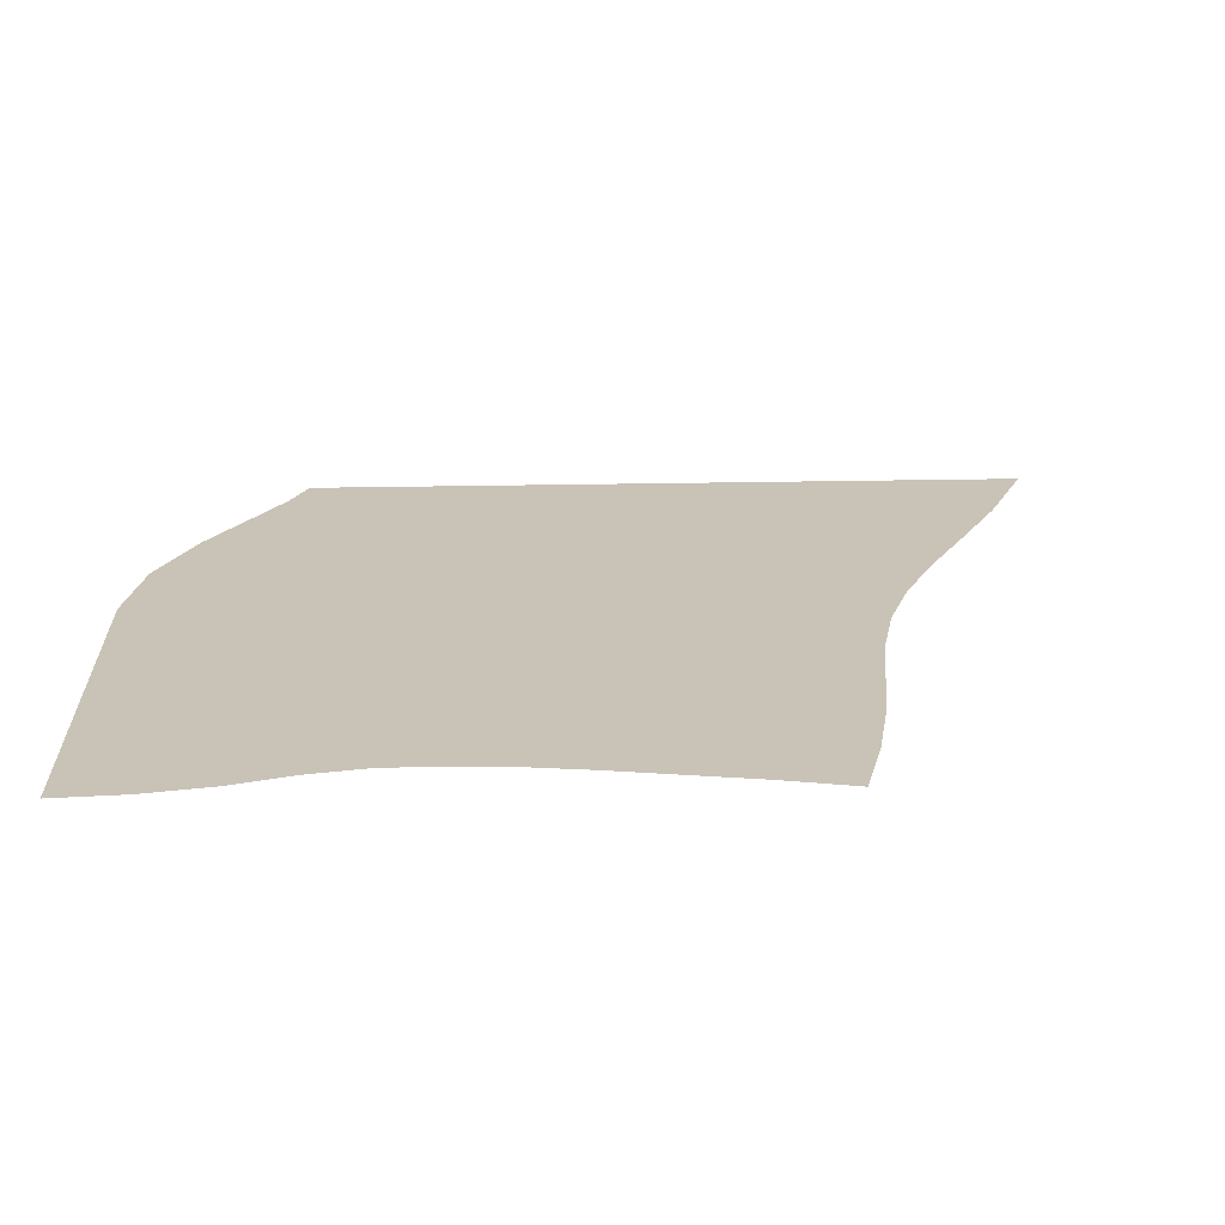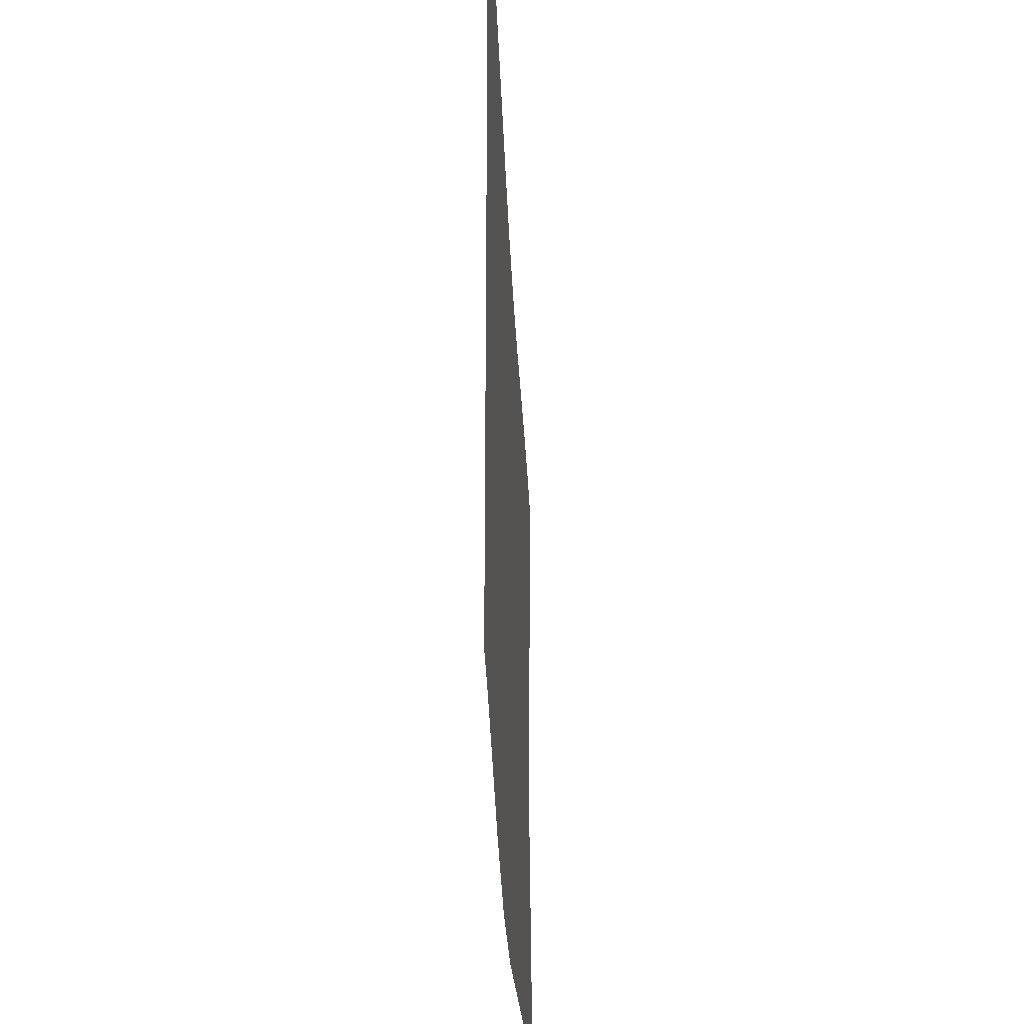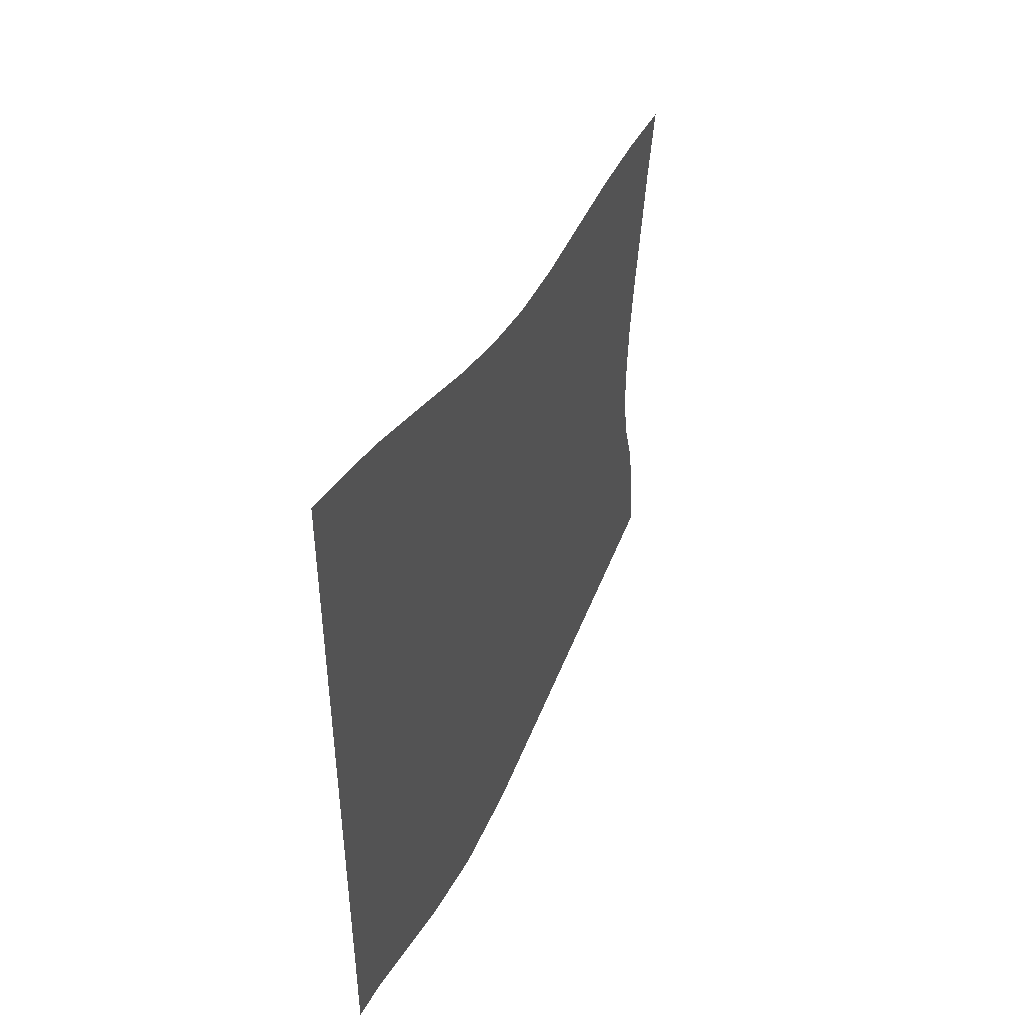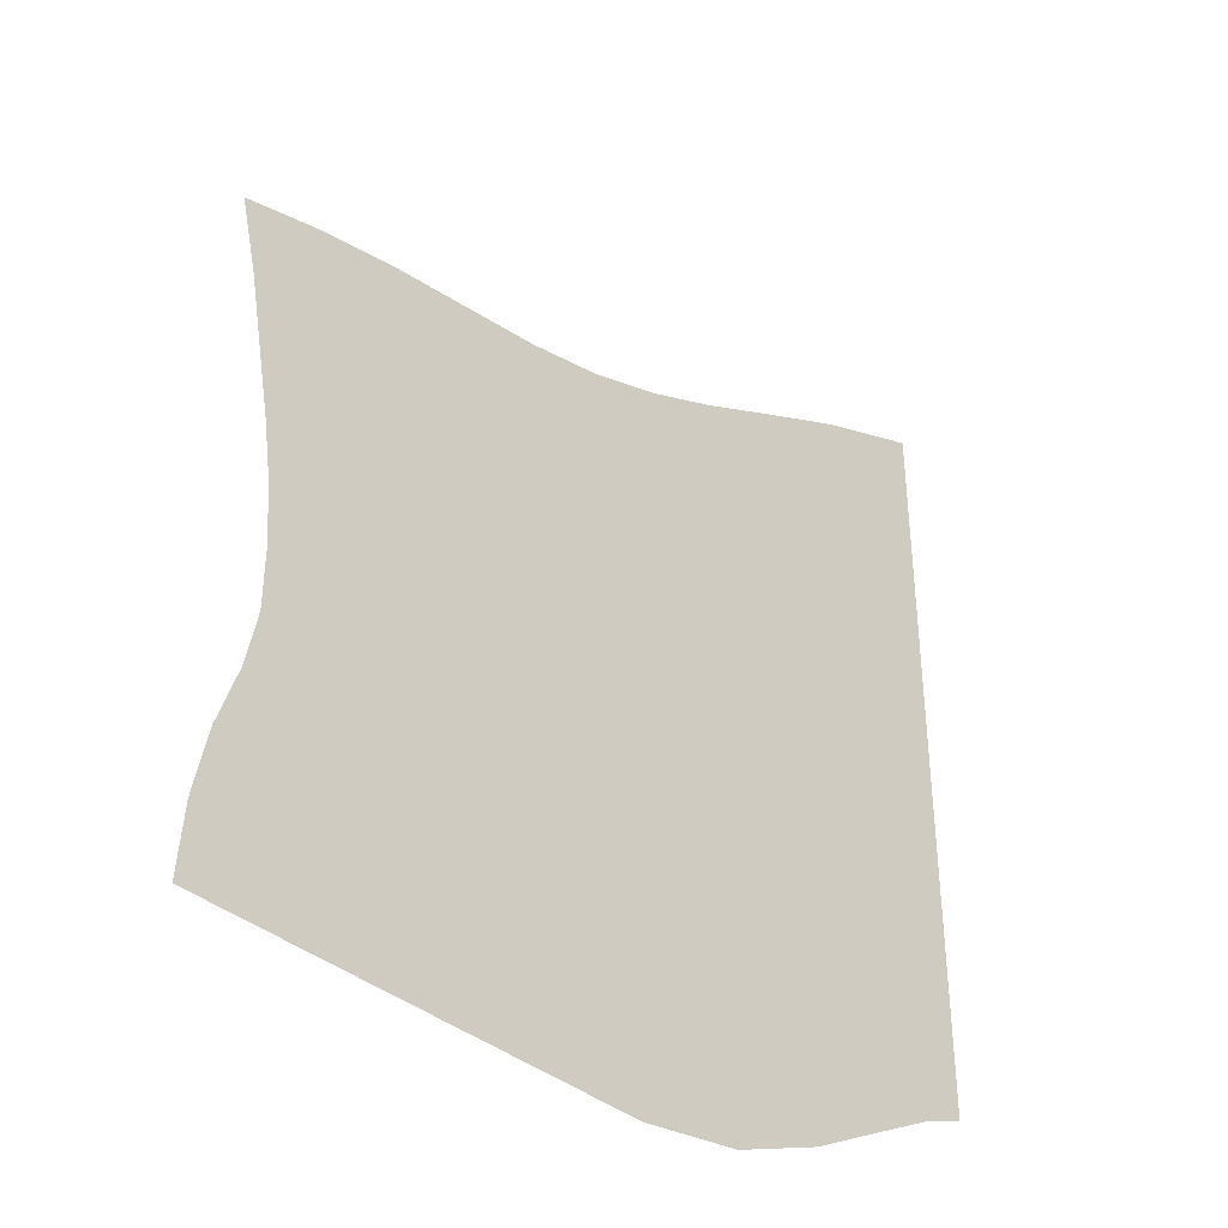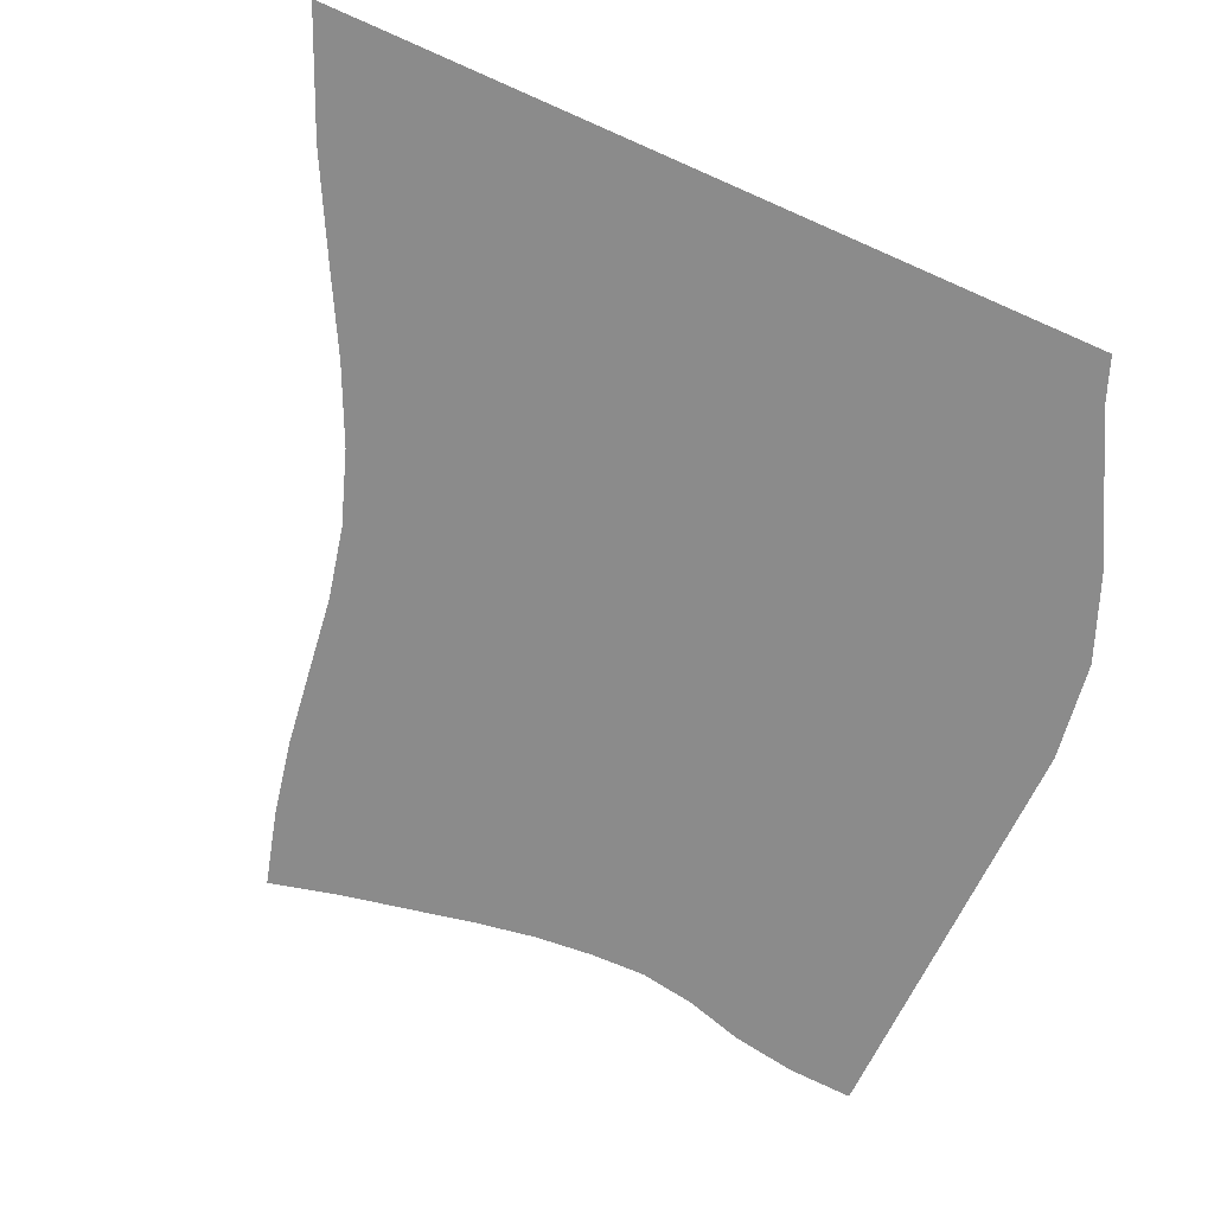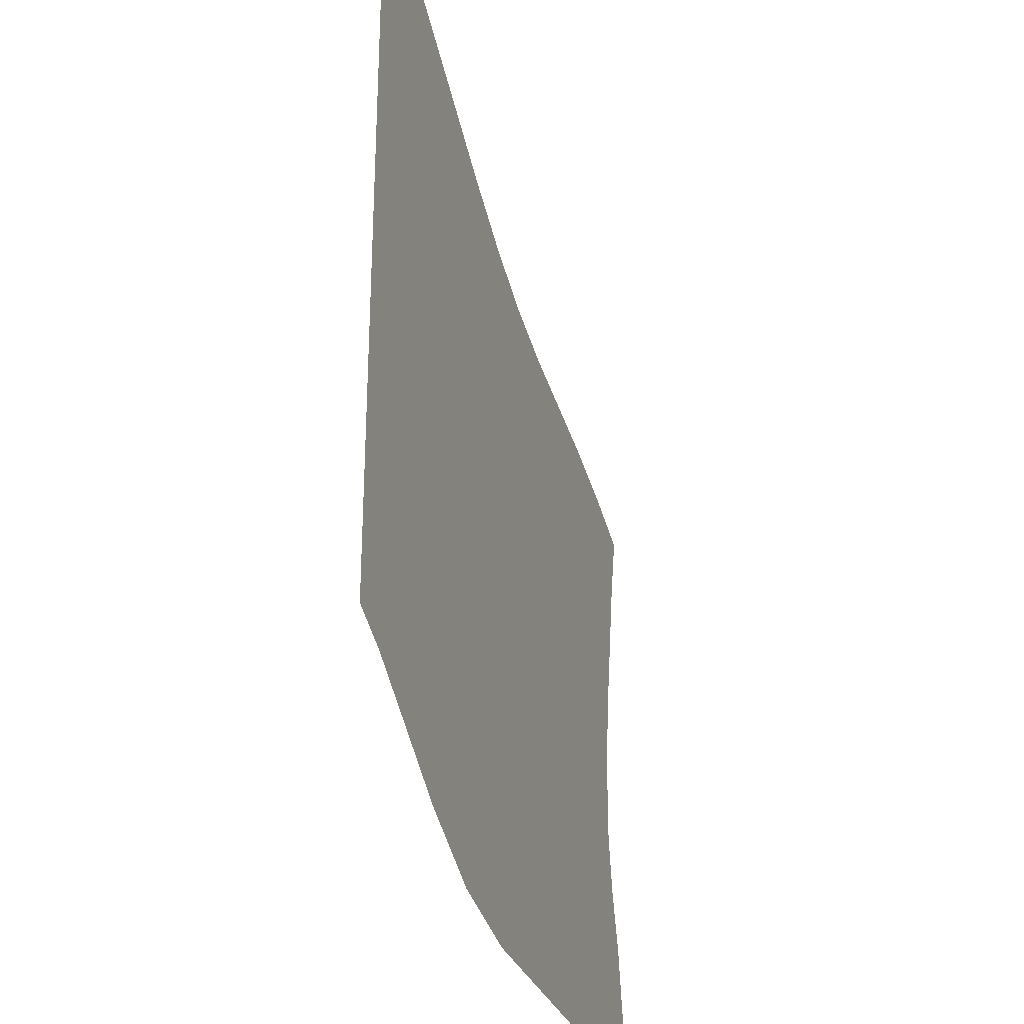
<metadata>
{"format":"obj","ext":"obj","renderer":"f3d","projection":"perspective","resolution":1024,"background":"white","views":[{"elev":19.5,"azim":87.4,"up":"+Z"},{"elev":-24.5,"azim":-87.0,"up":"+Y"},{"elev":49.6,"azim":-69.0,"up":"+Y"},{"elev":-38.9,"azim":134.3,"up":"+Y"},{"elev":-63.9,"azim":-114.4,"up":"+Z"},{"elev":-29.5,"azim":-73.3,"up":"+Y"}]}
</metadata>
<code>
v  0.001073  5.999  0
v  0.7455  5.677  0
v  1.361  5.357  0
v  1.9  5.072  0
v  2.396  4.841  0
v  2.875  4.672  0
v  3.357  4.563  0
v  3.859  4.494  0
v  4.383  4.421  0
v  4.91  4.315  0
v  5.415  4.176  0
v  0.000752  5.499  0
v  0.621  5.215  0
v  1.194  4.916  0
v  1.732  4.636  0
v  2.25  4.4  0
v  2.763  4.22  0
v  3.278  4.097  0
v  3.794  4.015  0
v  4.308  3.938  0
v  4.813  3.837  0
v  5.306  3.713  0
v  0.000424  4.999  0
v  0.5618  4.728  0
v  1.105  4.451  0
v  1.634  4.187  0
v  2.156  3.958  0
v  2.68  3.778  0
v  3.203  3.649  0
v  3.722  3.557  0
v  4.231  3.472  0
v  4.729  3.373  0
v  5.221  3.257  0
v  0.000271  4.499  0
v  0.5347  4.234  0
v  1.061  3.972  0
v  1.581  3.724  0
v  2.098  3.507  0
v  2.616  3.334  0
v  3.134  3.207  0
v  3.648  3.111  0
v  4.153  3.024  0
v  4.648  2.931  0
v  5.14  2.83  0
v  0.000201  3.999  0
v  0.523  3.739  0
v  1.042  3.488  0
v  1.555  3.251  0
v  2.064  3.042  0
v  2.57  2.879  0
v  3.076  2.758  0
v  3.581  2.668  0
v  4.085  2.588  0
v  4.584  2.507  0
v  5.081  2.433  0
v  0.000163  3.499  0
v  0.5173  3.246  0
v  1.033  3.003  0
v  1.542  2.769  0
v  2.044  2.565  0
v  2.543  2.407  0
v  3.041  2.296  0
v  3.54  2.218  0
v  4.043  2.156  0
v  4.549  2.093  0
v  5.054  2.044  0
v  0.000131  2.999  0
v  0.5131  2.756  0
v  1.026  2.517  0
v  1.532  2.282  0
v  2.034  2.076  0
v  2.536  1.921  0
v  3.039  1.82  0
v  3.542  1.756  0
v  4.046  1.716  0
v  4.552  1.679  0
v  5.056  1.666  0
v  7.6e-05  2.499  0
v  0.5045  2.272  0
v  1.011  2.034  0
v  1.517  1.792  0
v  2.027  1.582  0
v  2.546  1.431  0
v  3.072  1.342  0
v  3.595  1.293  0
v  4.112  1.272  0
v  4.625  1.263  0
v  5.129  1.293  0
v  -5.3e-05  1.999  0
v  0.4818  1.795  0
v  0.9726  1.558  0
v  1.476  1.305  0
v  2.004  1.088  0
v  2.556  0.945  0
v  3.119  0.8731  0
v  3.675  0.8416  0
v  4.215  0.8379  0
v  4.744  0.8492  0
v  5.259  0.8943  0
v  -0.000326  1.5  0
v  0.4298  1.327  0
v  0.8869  1.092  0
v  1.386  0.8272  0
v  1.942  0.5995  0
v  2.543  0.4689  0
v  3.156  0.4219  0
v  3.749  0.408  0
v  4.307  0.4127  0
v  4.835  0.4259  0
v  5.344  0.4552  0
v  -0.000705  0.9998  0
v  0.3065  0.8757  0
v  0.7135  0.6509  0
v  1.217  0.3697  0
v  1.833  0.1137  0
v  2.512  0  0
v  3.183  0  0
v  3.808  0  0
v  4.372  0  0
v  4.882  0  0
v  5.376  0  0
f 1 2 13
f 1 13 12
f 2 3 14
f 2 14 13
f 3 4 15
f 3 15 14
f 4 5 16
f 4 16 15
f 5 6 17
f 5 17 16
f 6 7 18
f 6 18 17
f 7 8 19
f 7 19 18
f 8 9 20
f 8 20 19
f 9 10 21
f 9 21 20
f 10 11 22
f 10 22 21
f 12 13 24
f 12 24 23
f 13 14 25
f 13 25 24
f 14 15 26
f 14 26 25
f 15 16 27
f 15 27 26
f 16 17 28
f 16 28 27
f 17 18 29
f 17 29 28
f 18 19 30
f 18 30 29
f 19 20 31
f 19 31 30
f 20 21 32
f 20 32 31
f 21 22 33
f 21 33 32
f 23 24 35
f 23 35 34
f 24 25 36
f 24 36 35
f 25 26 37
f 25 37 36
f 26 27 38
f 26 38 37
f 27 28 39
f 27 39 38
f 28 29 40
f 28 40 39
f 29 30 41
f 29 41 40
f 30 31 42
f 30 42 41
f 31 32 43
f 31 43 42
f 32 33 44
f 32 44 43
f 34 35 46
f 34 46 45
f 35 36 47
f 35 47 46
f 36 37 48
f 36 48 47
f 37 38 49
f 37 49 48
f 38 39 50
f 38 50 49
f 39 40 51
f 39 51 50
f 40 41 52
f 40 52 51
f 41 42 53
f 41 53 52
f 42 43 54
f 42 54 53
f 43 44 55
f 43 55 54
f 45 46 57
f 45 57 56
f 46 47 58
f 46 58 57
f 47 48 59
f 47 59 58
f 48 49 60
f 48 60 59
f 49 50 61
f 49 61 60
f 50 51 62
f 50 62 61
f 51 52 63
f 51 63 62
f 52 53 64
f 52 64 63
f 53 54 65
f 53 65 64
f 54 55 66
f 54 66 65
f 56 57 68
f 56 68 67
f 57 58 69
f 57 69 68
f 58 59 70
f 58 70 69
f 59 60 71
f 59 71 70
f 60 61 72
f 60 72 71
f 61 62 73
f 61 73 72
f 62 63 74
f 62 74 73
f 63 64 75
f 63 75 74
f 64 65 76
f 64 76 75
f 65 66 77
f 65 77 76
f 67 68 79
f 67 79 78
f 68 69 80
f 68 80 79
f 69 70 81
f 69 81 80
f 70 71 82
f 70 82 81
f 71 72 83
f 71 83 82
f 72 73 84
f 72 84 83
f 73 74 85
f 73 85 84
f 74 75 86
f 74 86 85
f 75 76 87
f 75 87 86
f 76 77 88
f 76 88 87
f 78 79 90
f 78 90 89
f 79 80 91
f 79 91 90
f 80 81 92
f 80 92 91
f 81 82 93
f 81 93 92
f 82 83 94
f 82 94 93
f 83 84 95
f 83 95 94
f 84 85 96
f 84 96 95
f 85 86 97
f 85 97 96
f 86 87 98
f 86 98 97
f 87 88 99
f 87 99 98
f 89 90 101
f 89 101 100
f 90 91 102
f 90 102 101
f 91 92 103
f 91 103 102
f 92 93 104
f 92 104 103
f 93 94 105
f 93 105 104
f 94 95 106
f 94 106 105
f 95 96 107
f 95 107 106
f 96 97 108
f 96 108 107
f 97 98 109
f 97 109 108
f 98 99 110
f 98 110 109
f 100 101 112
f 100 112 111
f 101 102 113
f 101 113 112
f 102 103 114
f 102 114 113
f 103 104 115
f 103 115 114
f 104 105 116
f 104 116 115
f 105 106 117
f 105 117 116
f 106 107 118
f 106 118 117
f 107 108 119
f 107 119 118
f 108 109 120
f 108 120 119
f 109 110 121
f 109 121 120

</code>
